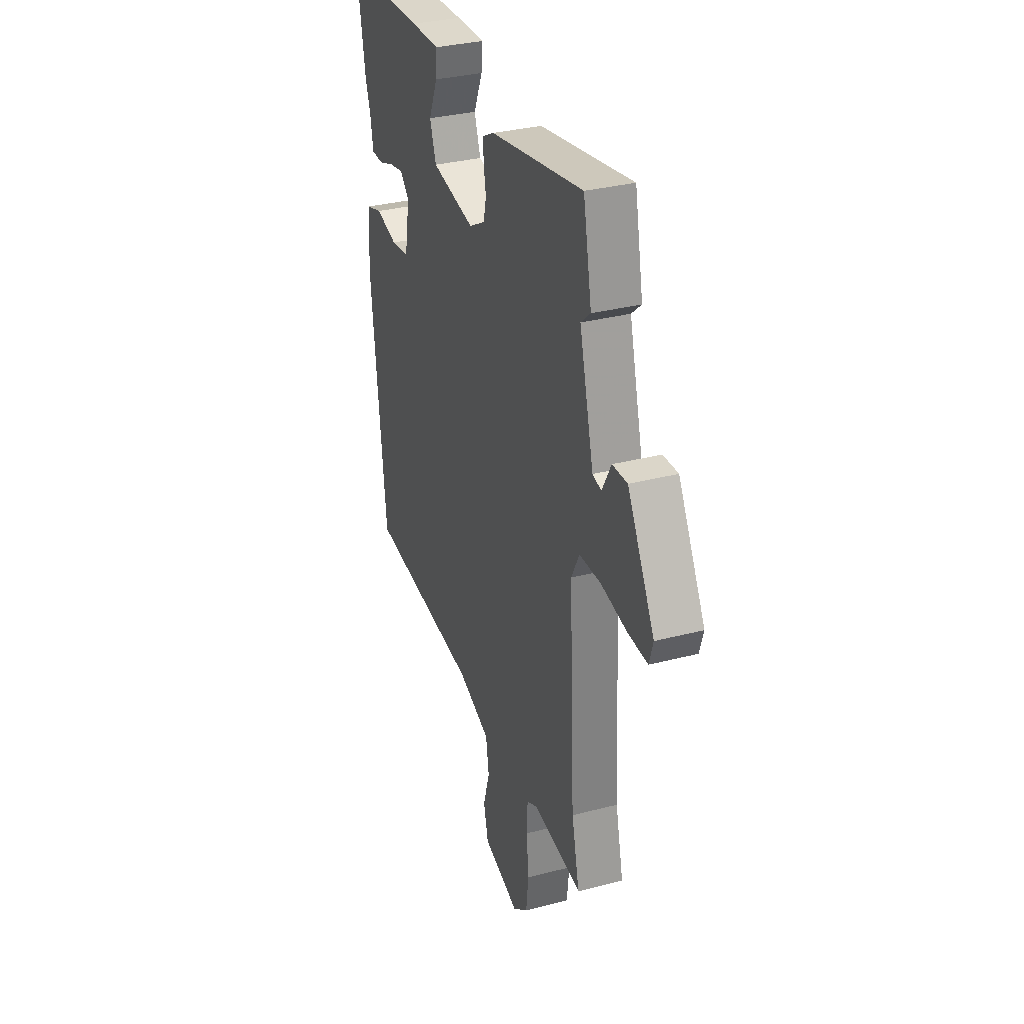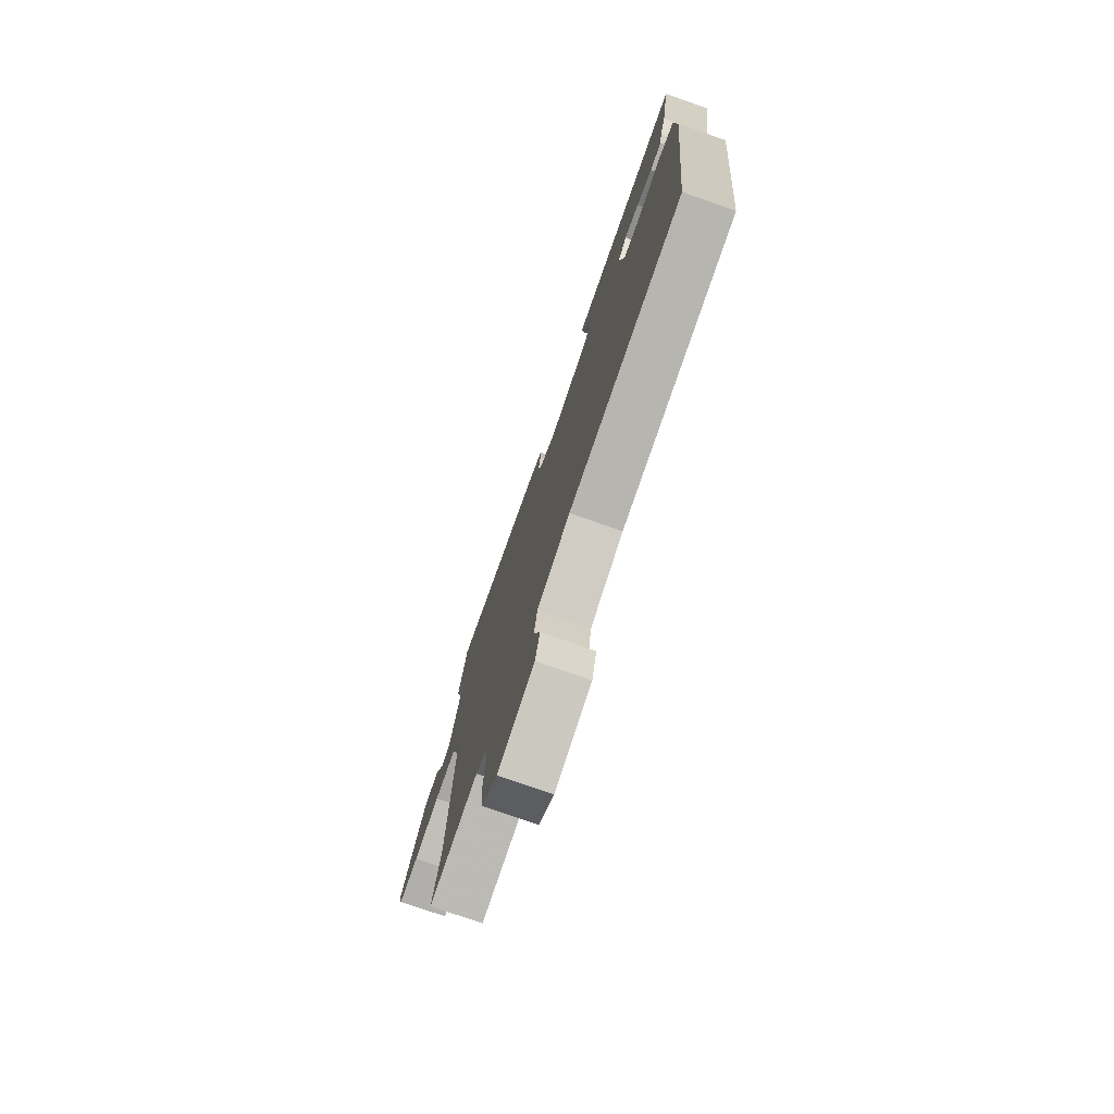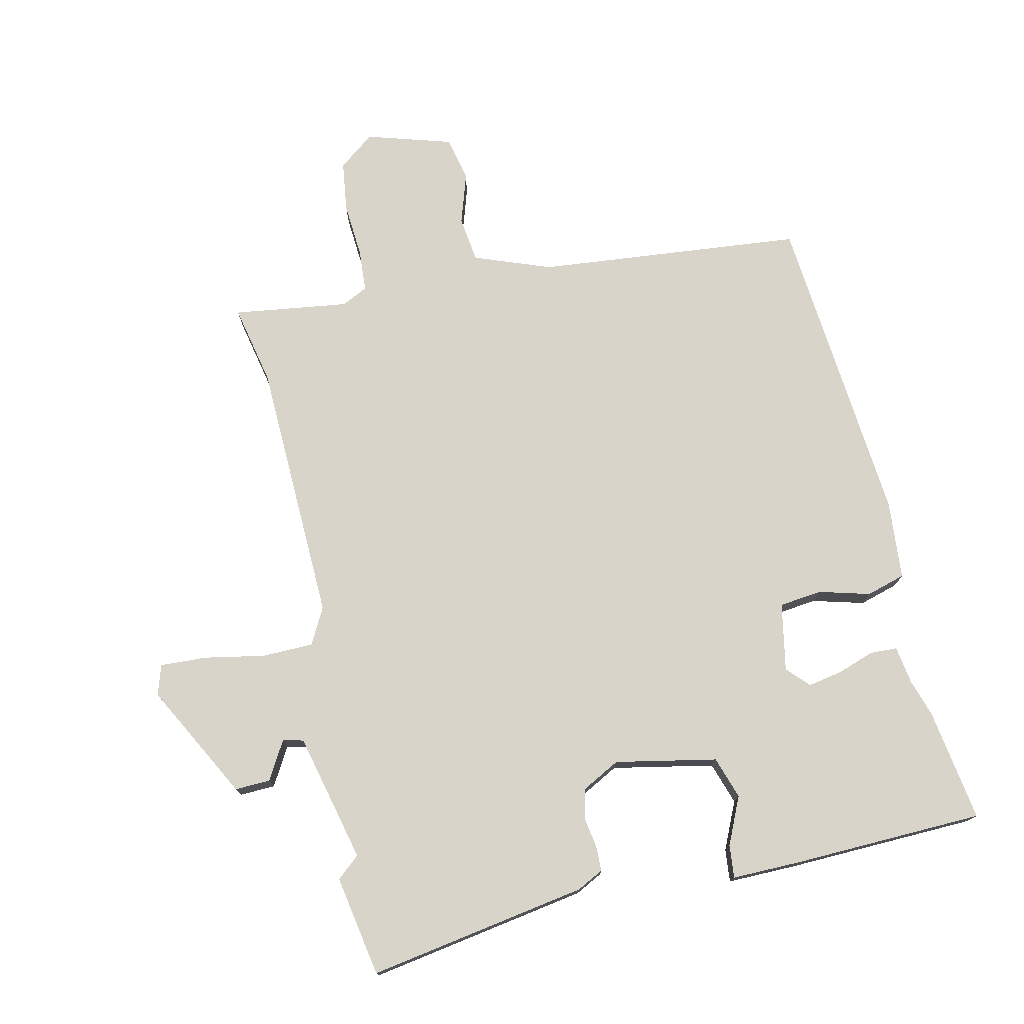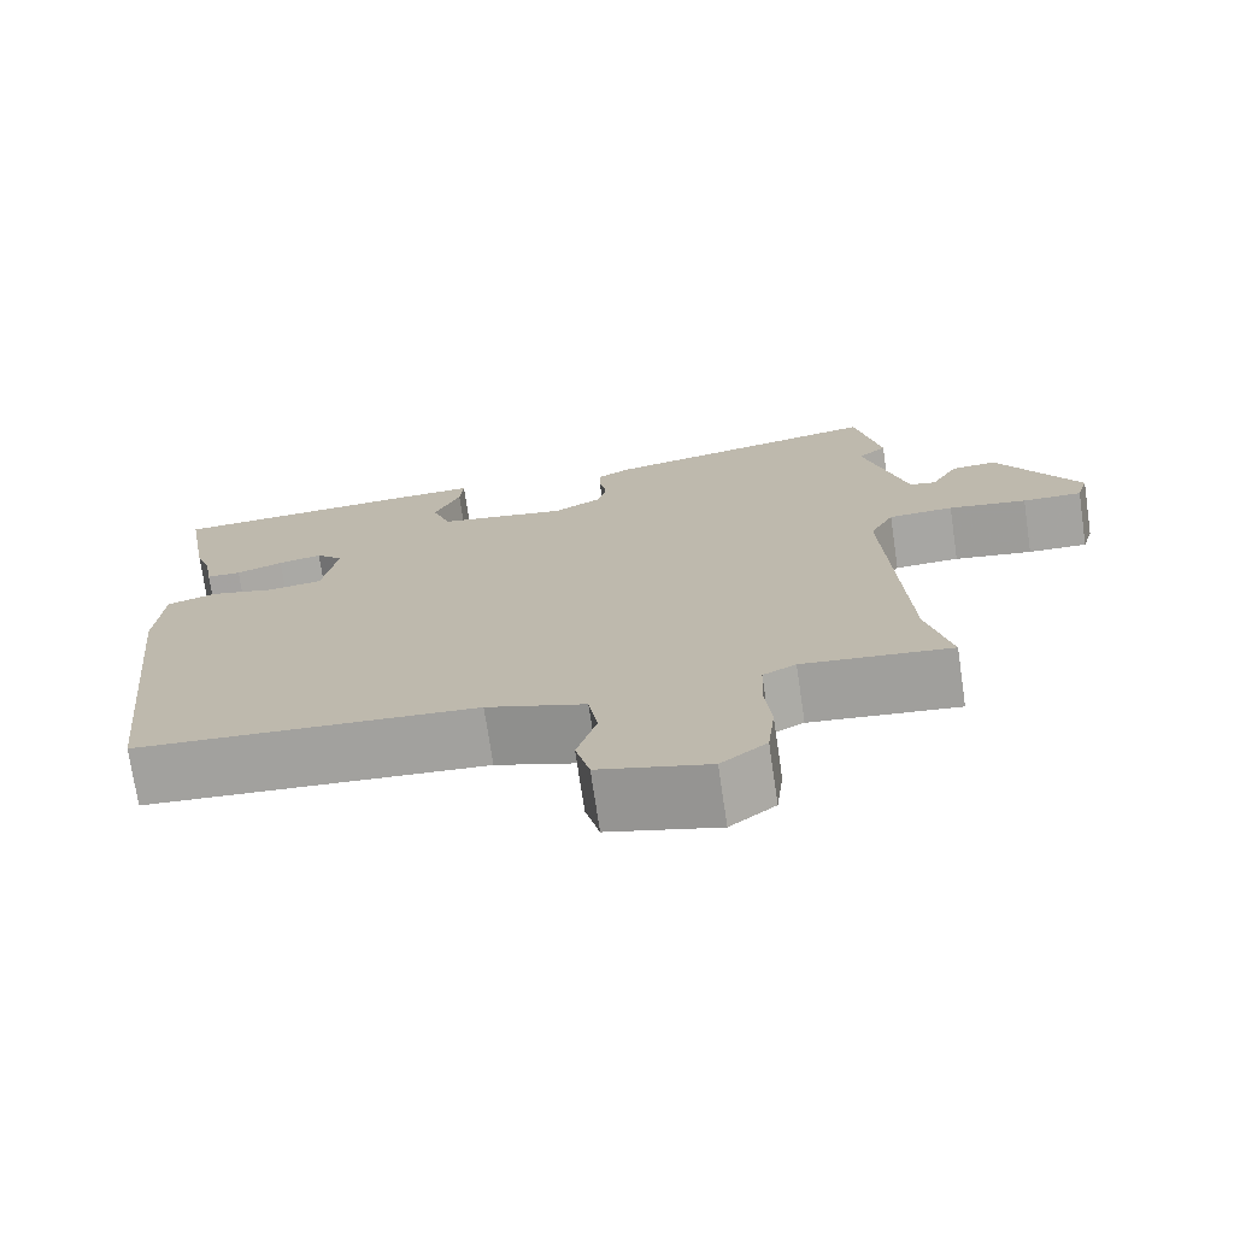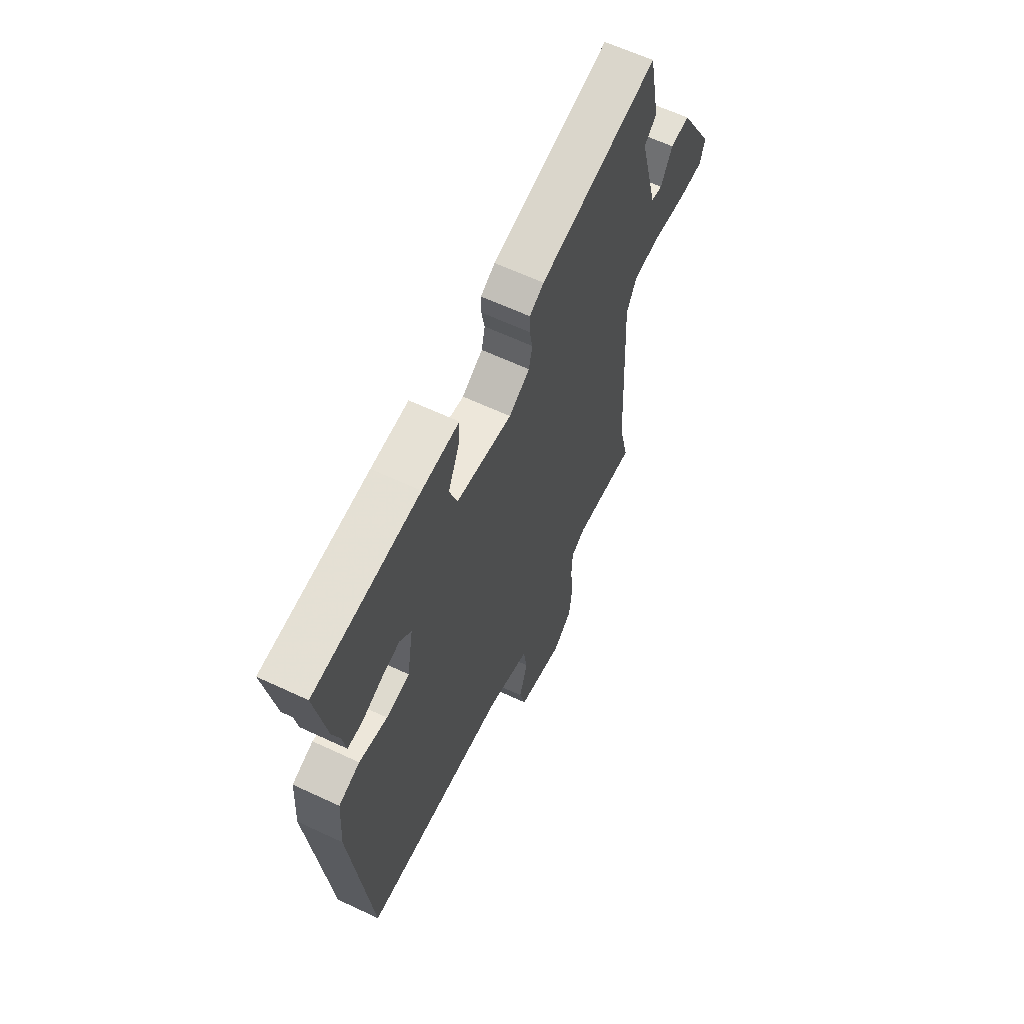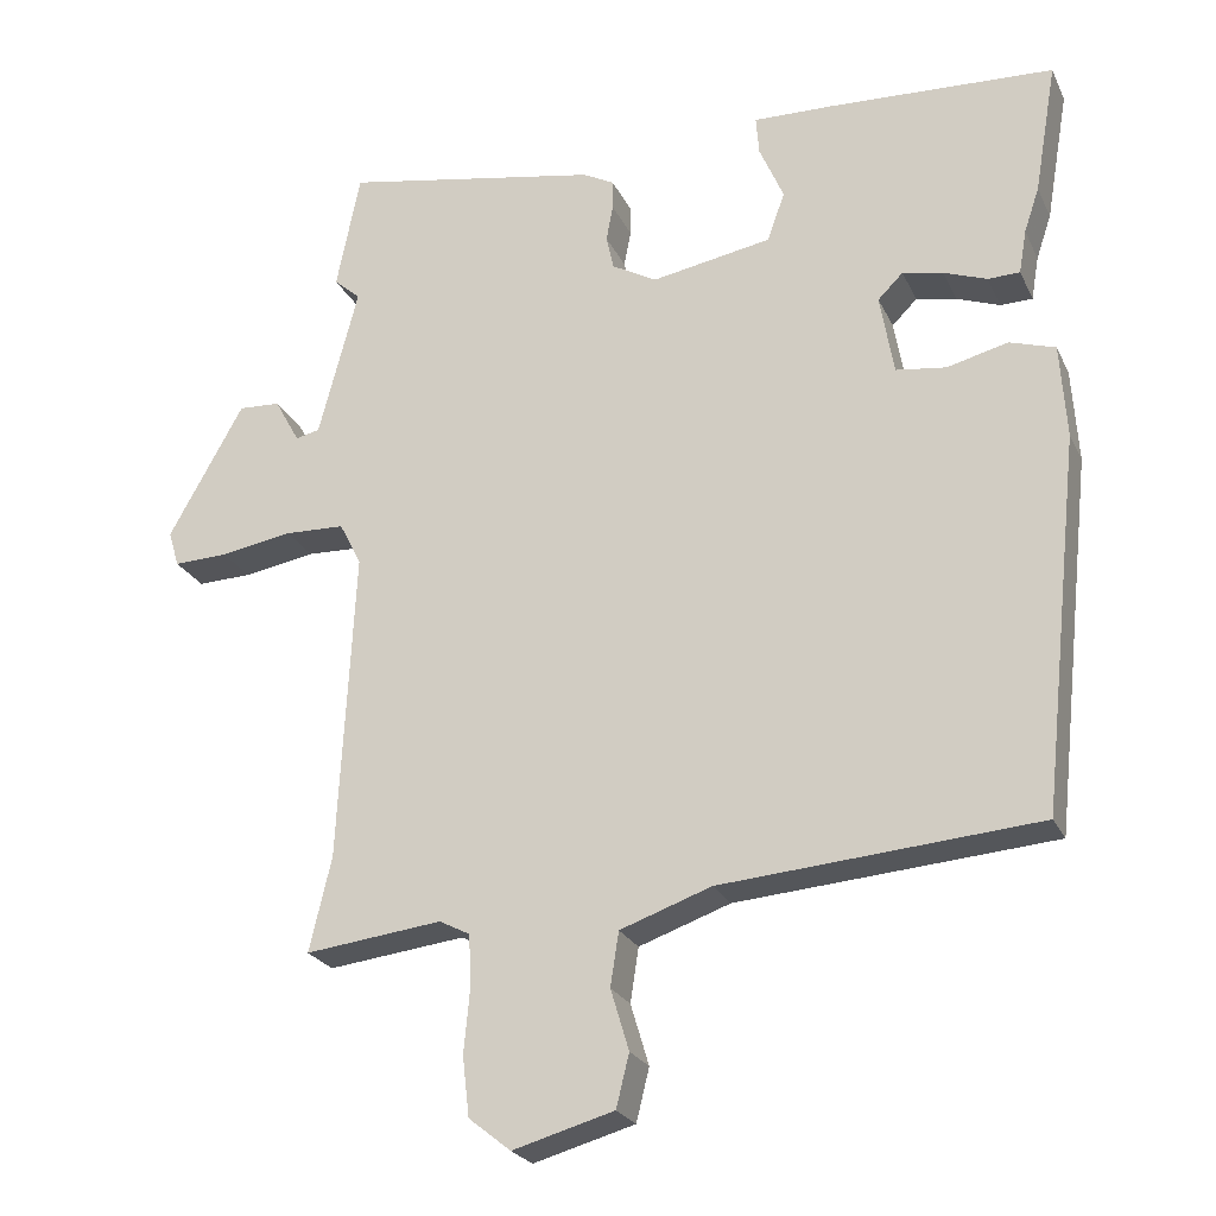
<metadata>
{"format":"obj","ext":"obj","renderer":"f3d","projection":"perspective","resolution":1024,"background":"white","views":[{"elev":32.9,"azim":-109.8,"up":"+Z"},{"elev":-76.8,"azim":70.8,"up":"+Z"},{"elev":75.4,"azim":-11.5,"up":"+Y"},{"elev":-73.5,"azim":-171.6,"up":"+Z"},{"elev":62.8,"azim":115.4,"up":"+Z"},{"elev":-24.2,"azim":20.5,"up":"+Z"}]}
</metadata>
<code>
v 0.505 0.07 0.529
v 0.475 0.07 0.355
v 0.455 0.07 0.296
v 0.445 0.07 0.238
v 0.403 0.07 0.237
v 0.346 0.07 0.258
v 0.293 0.07 0.269
v 0.26 0.07 0.236
v 0.278 0.07 0.13
v 0.344 0.07 0.121
v 0.424 0.07 0.141
v 0.484 0.07 0.122
v 0.492 0.07 -0.002
v 0.439 0.07 -0.493
v 0.024 0.07 -0.525
v -0.096 0.07 -0.567
v -0.107 0.07 -0.638
v -0.083 0.07 -0.718
v -0.1 0.07 -0.787
v -0.233 0.07 -0.824
v -0.288 0.07 -0.78
v -0.297 0.07 -0.702
v -0.289 0.07 -0.617
v -0.292 0.07 -0.55
v -0.332 0.07 -0.529
v -0.512 0.07 -0.55
v -0.483 0.07 -0.426
v -0.462 0.07 -0.016
v -0.491 0.07 0.041
v -0.57 0.07 0.044
v -0.665 0.07 0.028
v -0.737 0.07 0.026
v -0.751 0.07 0.073
v -0.652 0.07 0.25
v -0.597 0.07 0.247
v -0.564 0.07 0.187
v -0.532 0.07 0.194
v -0.48 0.07 0.393
v -0.515 0.07 0.424
v -0.484 0.07 0.58
v -0.144 0.07 0.516
v -0.103 0.07 0.494
v -0.103 0.07 0.455
v -0.112 0.07 0.407
v -0.102 0.07 0.362
v -0.043 0.07 0.329
v 0.115 0.07 0.357
v 0.138 0.07 0.422
v 0.106 0.07 0.496
v 0.102 0.07 0.547
v 0.207 0.07 0.544
v 0.505 0 0.529
v 0.475 0 0.355
v 0.455 0 0.296
v 0.445 0 0.238
v 0.403 0 0.237
v 0.346 0 0.258
v 0.293 0 0.269
v 0.26 0 0.236
v 0.278 0 0.13
v 0.344 0 0.121
v 0.424 0 0.141
v 0.484 0 0.122
v 0.492 0 -0.002
v 0.439 0 -0.493
v 0.024 0 -0.525
v -0.096 0 -0.567
v -0.107 0 -0.638
v -0.083 0 -0.718
v -0.1 0 -0.787
v -0.233 0 -0.824
v -0.288 0 -0.78
v -0.297 0 -0.702
v -0.289 0 -0.617
v -0.292 0 -0.55
v -0.332 0 -0.529
v -0.512 0 -0.55
v -0.483 0 -0.426
v -0.462 0 -0.016
v -0.491 0 0.041
v -0.57 0 0.044
v -0.665 0 0.028
v -0.737 0 0.026
v -0.751 0 0.073
v -0.652 0 0.25
v -0.597 0 0.247
v -0.564 0 0.187
v -0.532 0 0.194
v -0.48 0 0.393
v -0.515 0 0.424
v -0.484 0 0.58
v -0.144 0 0.516
v -0.103 0 0.494
v -0.103 0 0.455
v -0.112 0 0.407
v -0.102 0 0.362
v -0.043 0 0.329
v 0.115 0 0.357
v 0.138 0 0.422
v 0.106 0 0.496
v 0.102 0 0.547
v 0.207 0 0.544
f 1 2 3
f 51 1 3
f 50 51 3
f 49 50 3
f 48 49 3
f 4 5 6
f 3 4 6
f 48 3 6
f 47 48 6
f 42 43 44
f 41 42 44
f 40 41 44
f 39 40 44
f 38 39 44
f 37 38 44 45
f 34 35 36
f 33 34 36
f 32 33 36
f 31 32 36
f 30 31 36
f 29 30 36 37
f 37 45 46
f 29 37 46
f 28 29 46
f 25 26 27
f 28 46 47
f 27 28 47
f 25 27 47
f 24 25 47
f 21 22 23
f 20 21 23
f 19 20 23
f 18 19 23
f 17 18 23
f 13 14 15
f 12 13 15
f 11 12 15
f 10 11 15
f 9 10 15 16
f 8 9 16
f 47 6 7
f 47 7 8
f 24 47 8 16
f 16 17 23 24
f 54 53 52
f 54 52 102
f 54 102 101
f 54 101 100
f 54 100 99
f 57 56 55
f 57 55 54
f 57 54 99
f 57 99 98
f 95 94 93
f 95 93 92
f 95 92 91
f 95 91 90
f 95 90 89
f 96 95 89 88
f 87 86 85
f 87 85 84
f 87 84 83
f 87 83 82
f 87 82 81
f 88 87 81 80
f 97 96 88
f 97 88 80
f 97 80 79
f 78 77 76
f 98 97 79
f 98 79 78
f 98 78 76
f 98 76 75
f 74 73 72
f 74 72 71
f 74 71 70
f 74 70 69
f 74 69 68
f 66 65 64
f 66 64 63
f 66 63 62
f 66 62 61
f 67 66 61 60
f 67 60 59
f 58 57 98
f 59 58 98
f 67 59 98 75
f 75 74 68 67
f 1 52 53 2
f 2 53 54 3
f 3 54 55 4
f 4 55 56 5
f 5 56 57 6
f 6 57 58 7
f 7 58 59 8
f 8 59 60 9
f 9 60 61 10
f 10 61 62 11
f 11 62 63 12
f 12 63 64 13
f 13 64 65 14
f 14 65 66 15
f 15 66 67 16
f 16 67 68 17
f 17 68 69 18
f 18 69 70 19
f 19 70 71 20
f 20 71 72 21
f 21 72 73 22
f 22 73 74 23
f 23 74 75 24
f 24 75 76 25
f 25 76 77 26
f 26 77 78 27
f 27 78 79 28
f 28 79 80 29
f 29 80 81 30
f 30 81 82 31
f 31 82 83 32
f 32 83 84 33
f 33 84 85 34
f 34 85 86 35
f 35 86 87 36
f 36 87 88 37
f 37 88 89 38
f 38 89 90 39
f 39 90 91 40
f 40 91 92 41
f 41 92 93 42
f 42 93 94 43
f 43 94 95 44
f 44 95 96 45
f 45 96 97 46
f 46 97 98 47
f 47 98 99 48
f 48 99 100 49
f 49 100 101 50
f 50 101 102 51
f 51 102 52 1

</code>
